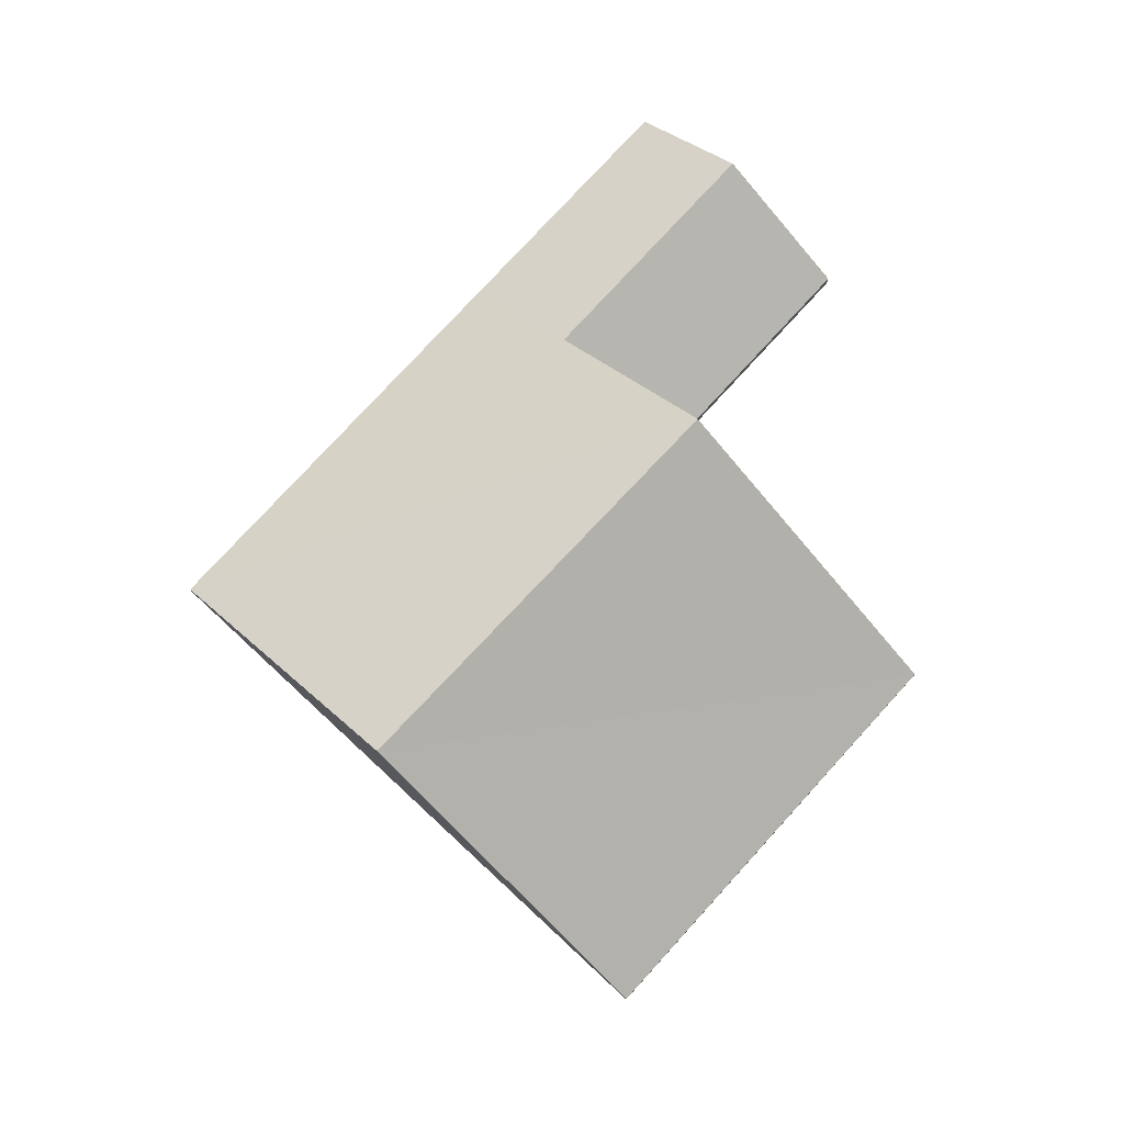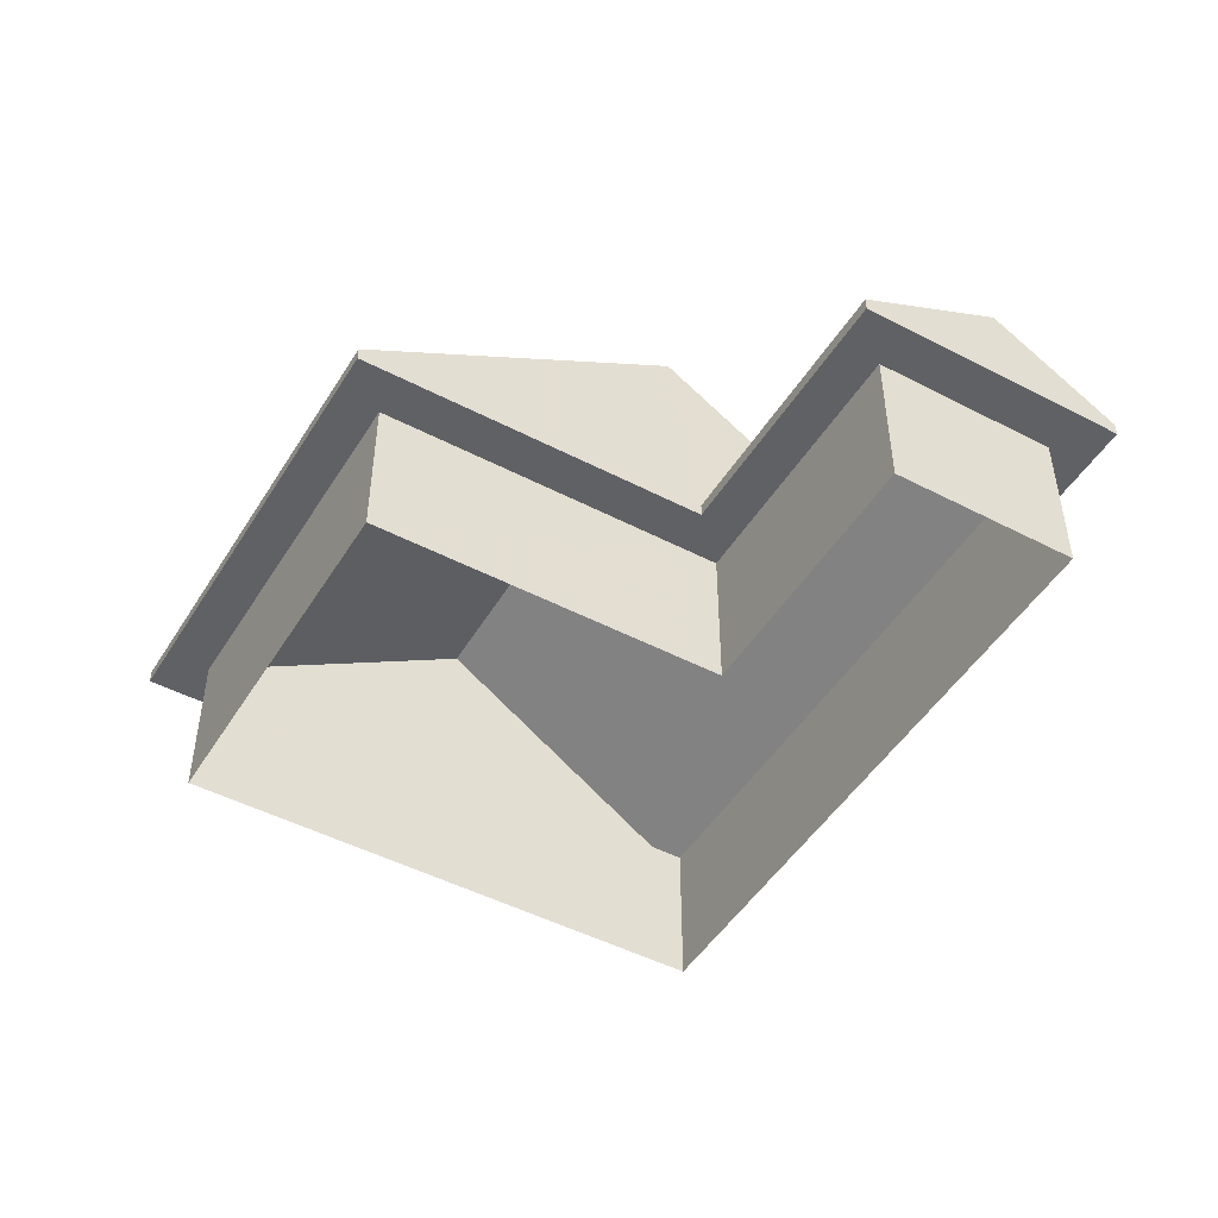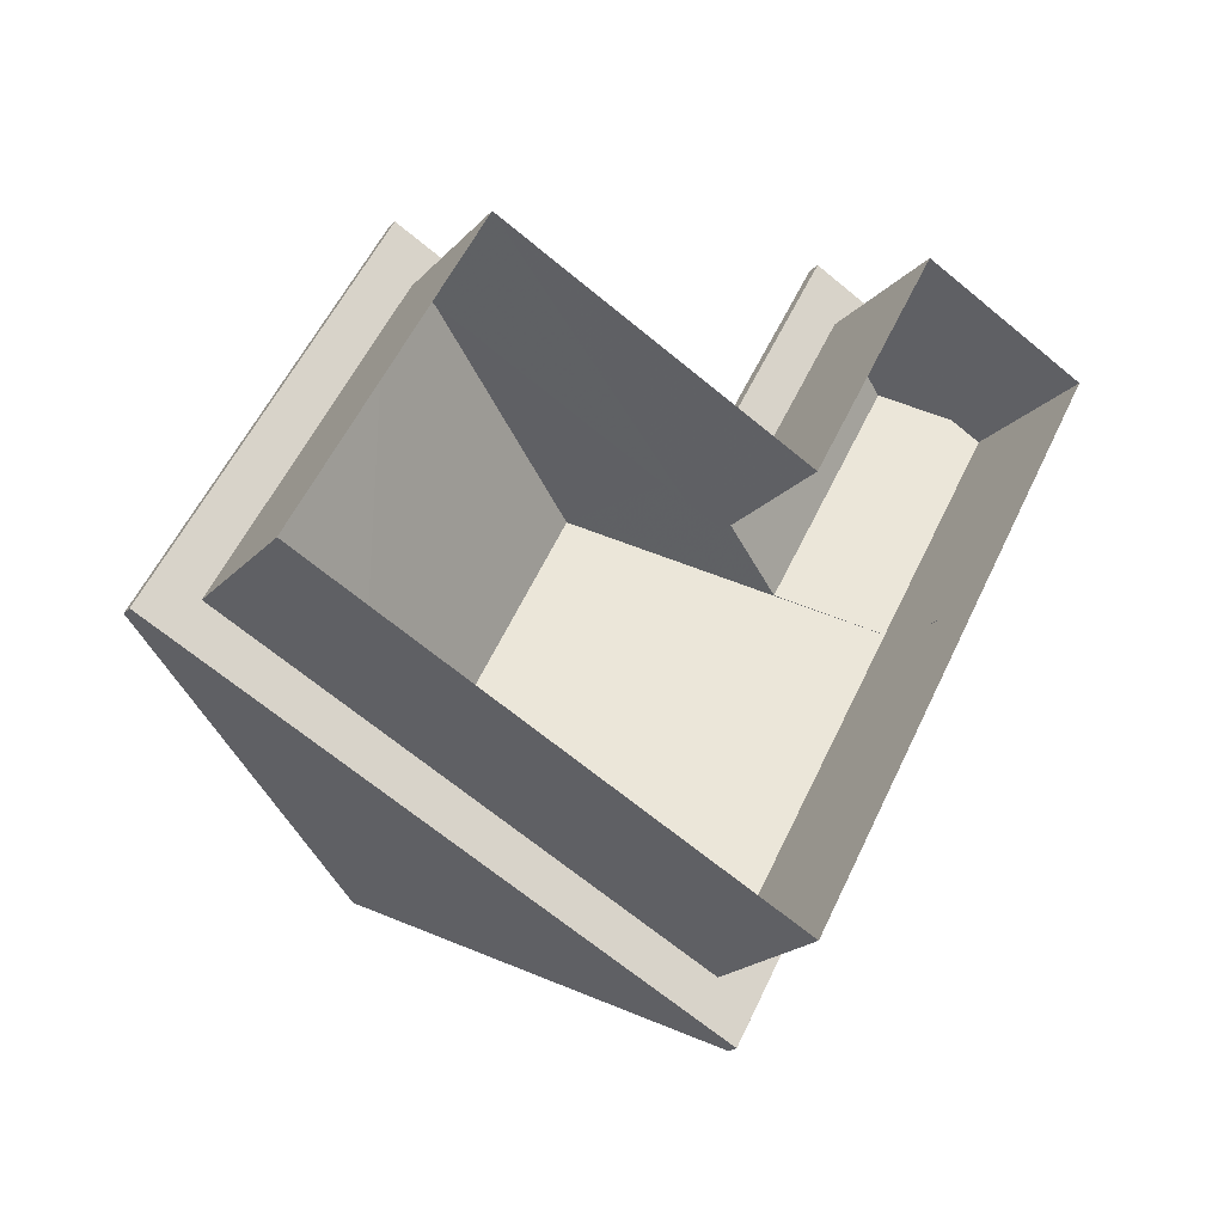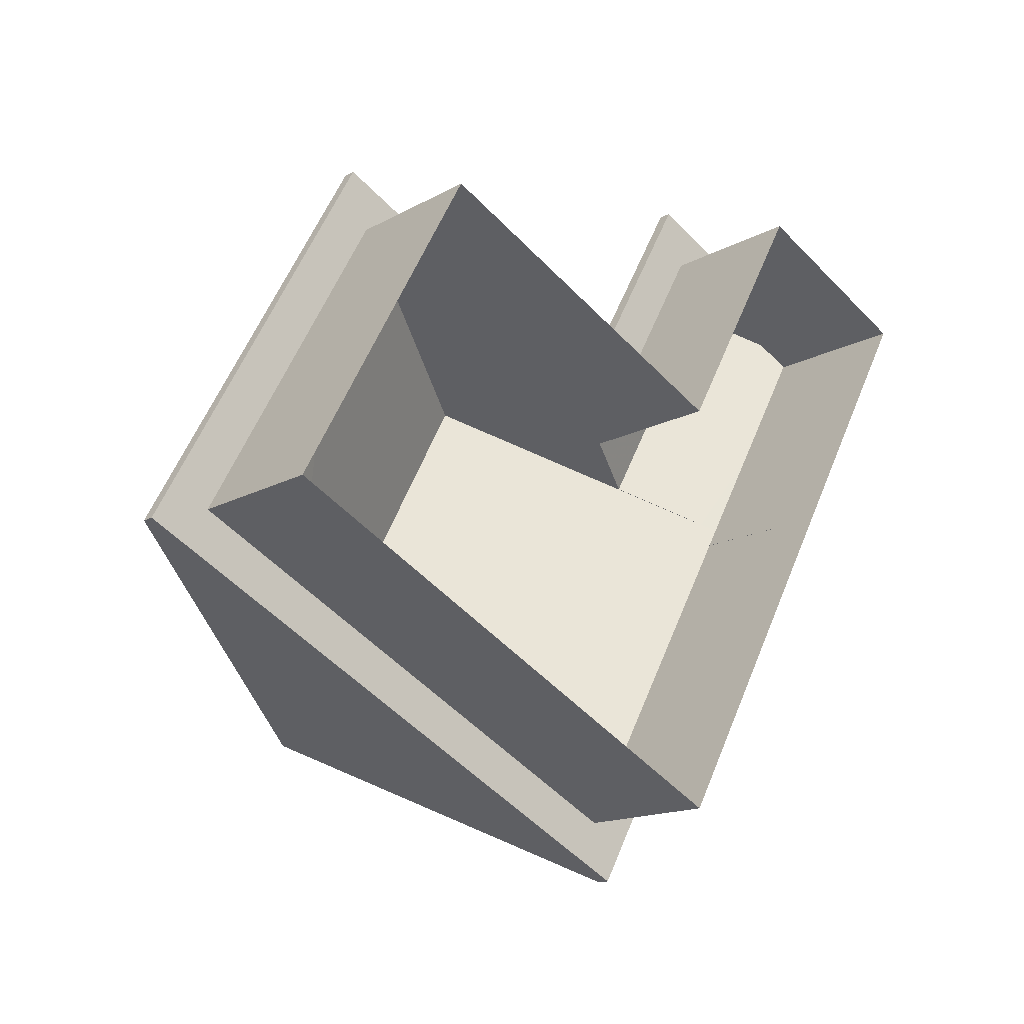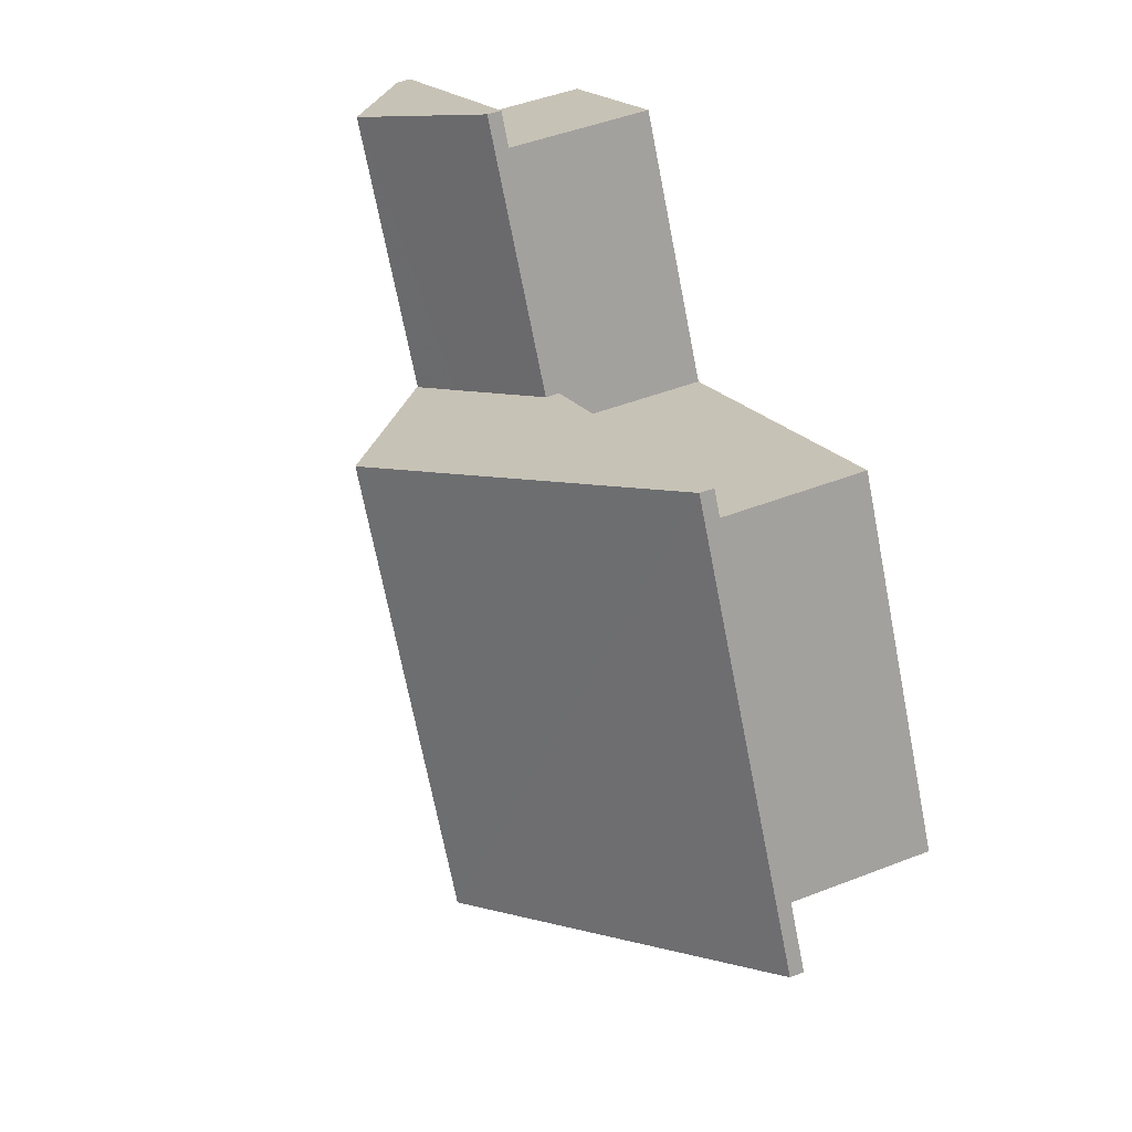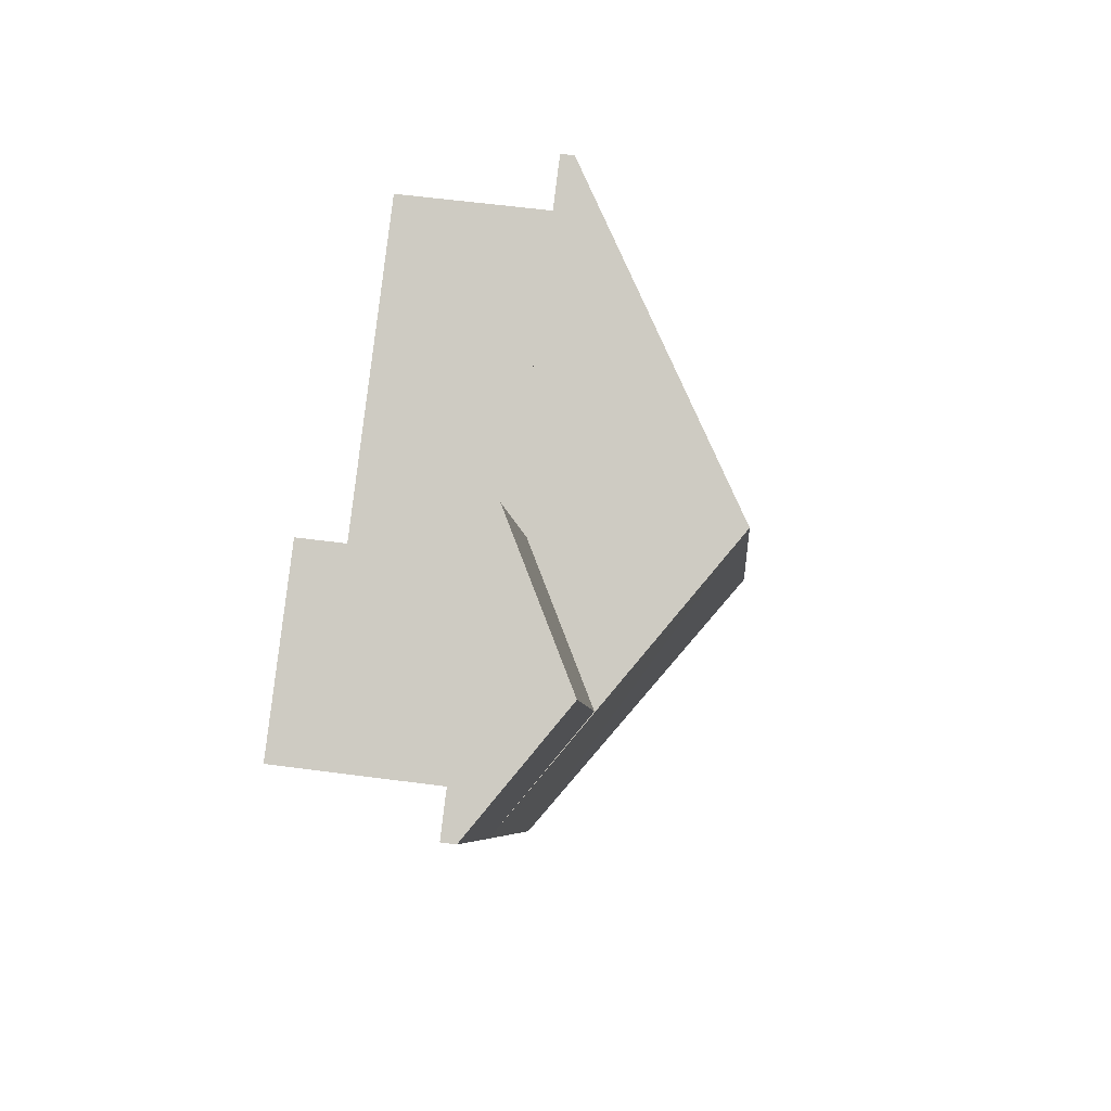
<metadata>
{"format":"obj","ext":"obj","renderer":"f3d","projection":"perspective","resolution":1024,"background":"white","views":[{"elev":76.8,"azim":70.9,"up":"+Z"},{"elev":-48.4,"azim":177.9,"up":"+Z"},{"elev":-20.1,"azim":150.8,"up":"+Y"},{"elev":-14.7,"azim":140.4,"up":"+Y"},{"elev":47.4,"azim":66.3,"up":"+Y"},{"elev":56.1,"azim":-82.0,"up":"+Y"}]}
</metadata>
<code>
v 1.301e+04 -1.502e+04 23.37
v 1.301e+04 -1.502e+04 23.37
v 1.302e+04 -1.503e+04 23.37
v 1.303e+04 -1.502e+04 23.37
v 1.302e+04 -1.502e+04 23.37
v 1.302e+04 -1.502e+04 23.37
v 1.301e+04 -1.502e+04 23.37
v 1.301e+04 -1.501e+04 23.37
v 1.301e+04 -1.501e+04 26.22
v 1.302e+04 -1.502e+04 26.22
v 1.301e+04 -1.501e+04 26.22
v 1.302e+04 -1.502e+04 26.22
v 1.302e+04 -1.502e+04 26.22
v 1.301e+04 -1.502e+04 26.22
v 1.301e+04 -1.502e+04 26.22
v 1.301e+04 -1.502e+04 26.22
v 1.301e+04 -1.502e+04 26.22
v 1.301e+04 -1.502e+04 26.22
v 1.301e+04 -1.502e+04 26.22
v 1.301e+04 -1.502e+04 26.22
v 1.302e+04 -1.502e+04 26.22
v 1.302e+04 -1.502e+04 26.22
v 1.303e+04 -1.502e+04 26.22
v 1.303e+04 -1.502e+04 26.22
v 1.302e+04 -1.503e+04 26.22
v 1.302e+04 -1.503e+04 26.22
v 1.301e+04 -1.502e+04 26.22
v 1.301e+04 -1.501e+04 26.47
v 1.302e+04 -1.502e+04 27.49
v 1.302e+04 -1.502e+04 26.47
v 1.301e+04 -1.502e+04 27.94
v 1.301e+04 -1.502e+04 27.94
v 1.301e+04 -1.502e+04 26.92
v 1.301e+04 -1.502e+04 26.47
v 1.301e+04 -1.502e+04 26.47
v 1.302e+04 -1.502e+04 30.13
v 1.302e+04 -1.503e+04 30.13
v 1.302e+04 -1.502e+04 26.47
v 1.303e+04 -1.502e+04 26.47
v 1.302e+04 -1.503e+04 26.47
v 1.301e+04 -1.502e+04 26.47
f 1 2 3
f 4 3 5
f 4 5 6
f 2 7 8
f 5 2 8
f 3 2 5
f 9 10 11
f 10 12 13
f 10 13 11
f 14 15 16
f 15 17 16
f 11 18 9
f 9 18 19
f 18 17 19
f 16 17 20
f 18 20 17
f 10 21 22
f 12 10 22
f 21 23 22
f 21 24 23
f 25 26 23
f 24 25 23
f 14 26 15
f 26 25 15
f 15 27 17
f 15 25 27
f 28 29 30
f 29 28 31
f 32 29 31
f 33 32 31
f 33 31 34
f 35 33 34
f 36 37 38
f 38 37 39
f 40 37 36
f 41 40 36
f 31 28 34
f 34 9 19
f 34 28 9
f 30 9 28
f 30 10 9
f 17 34 19
f 17 35 34
f 13 8 11
f 13 5 8
f 18 8 7
f 18 11 8
f 20 18 7
f 2 20 7
f 36 38 30
f 33 35 41
f 33 41 36
f 30 29 36
f 33 36 32
f 36 29 32
f 37 40 39
f 3 14 1
f 1 14 16
f 26 14 3
f 23 4 6
f 22 23 6
f 26 3 4
f 23 26 4
f 12 6 5
f 5 13 12
f 22 6 12
f 2 1 16
f 20 2 16
f 30 38 21
f 10 30 21
f 35 27 41
f 35 17 27
f 39 24 21
f 38 39 21
f 40 25 24
f 39 40 24
f 41 27 25
f 40 41 25

</code>
